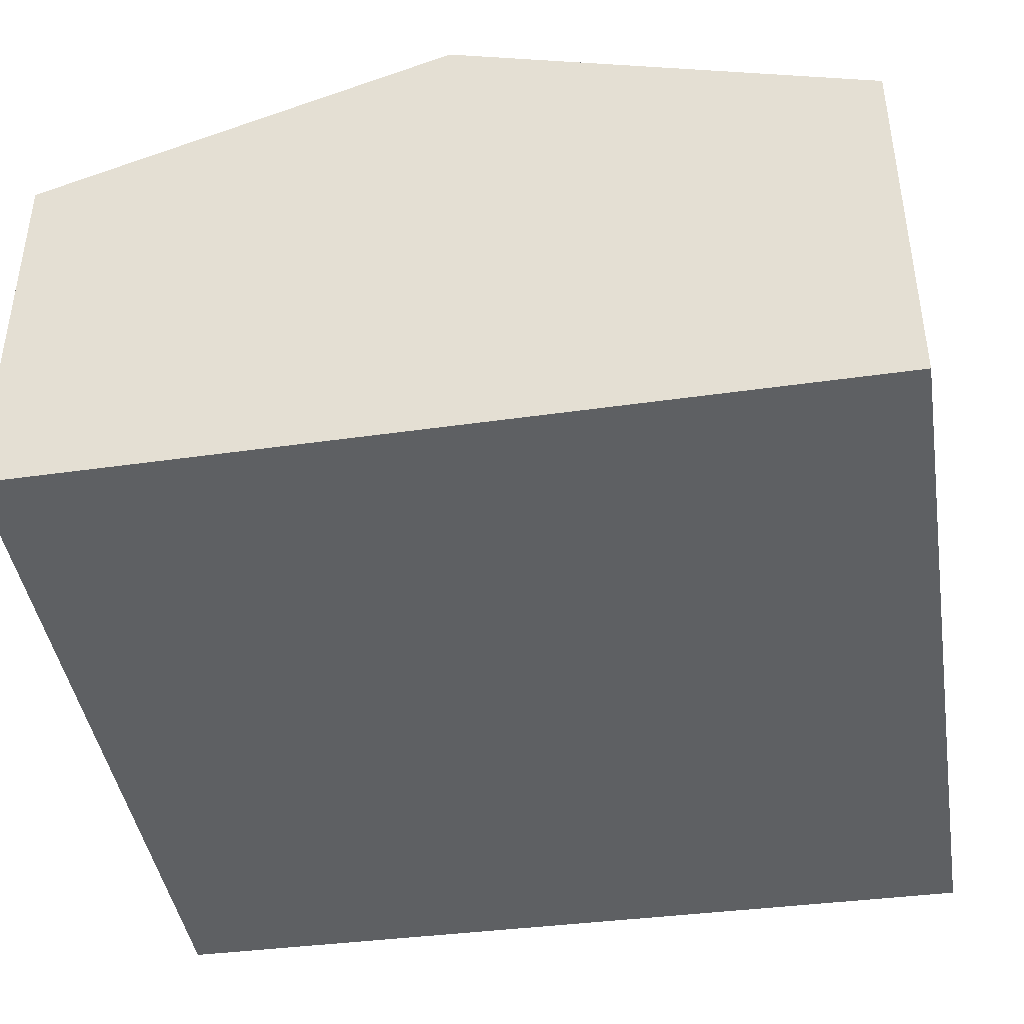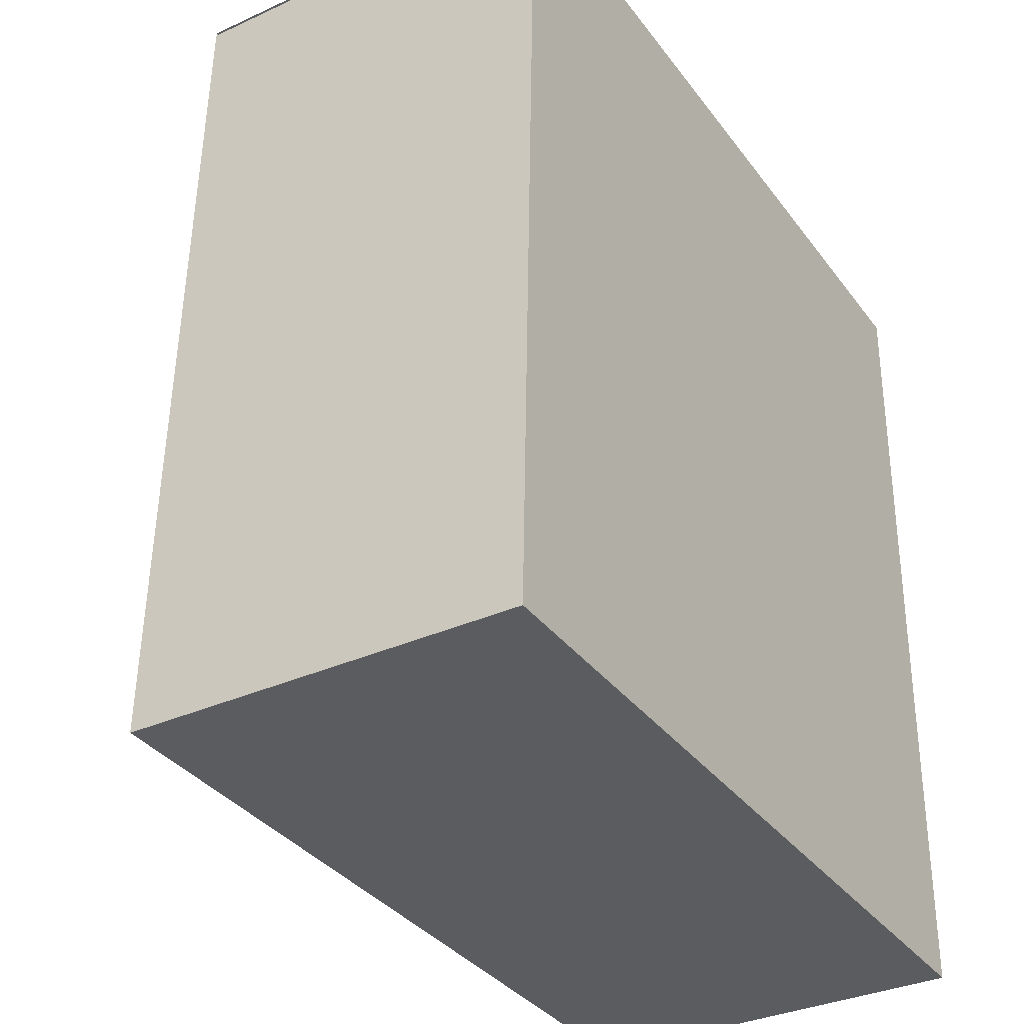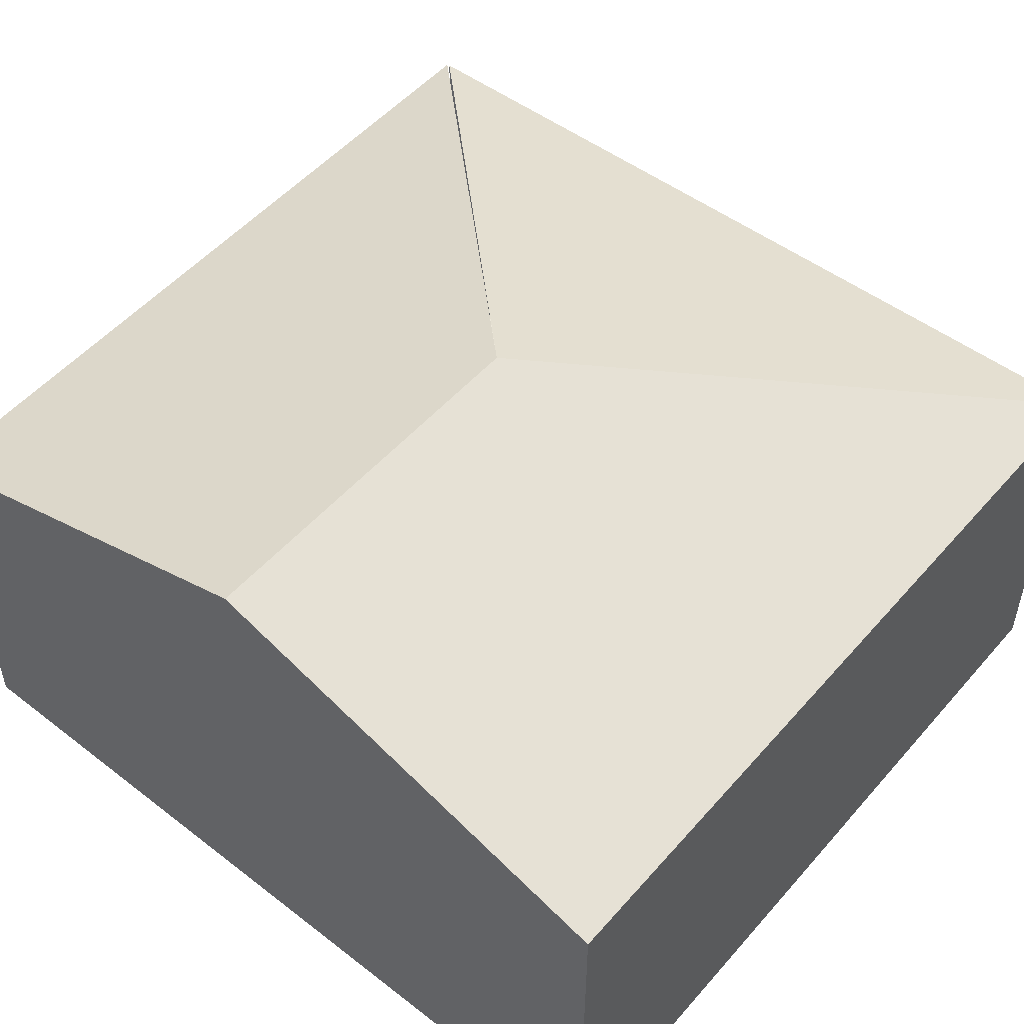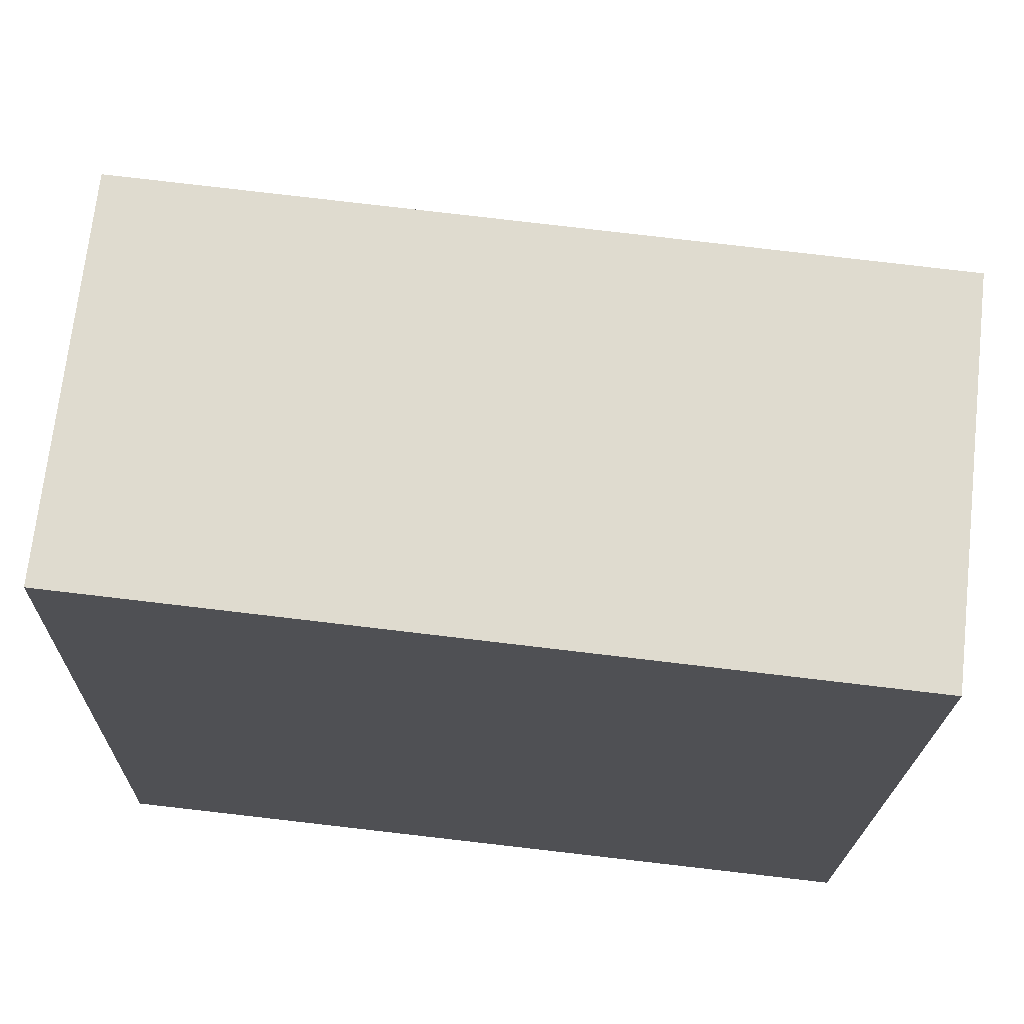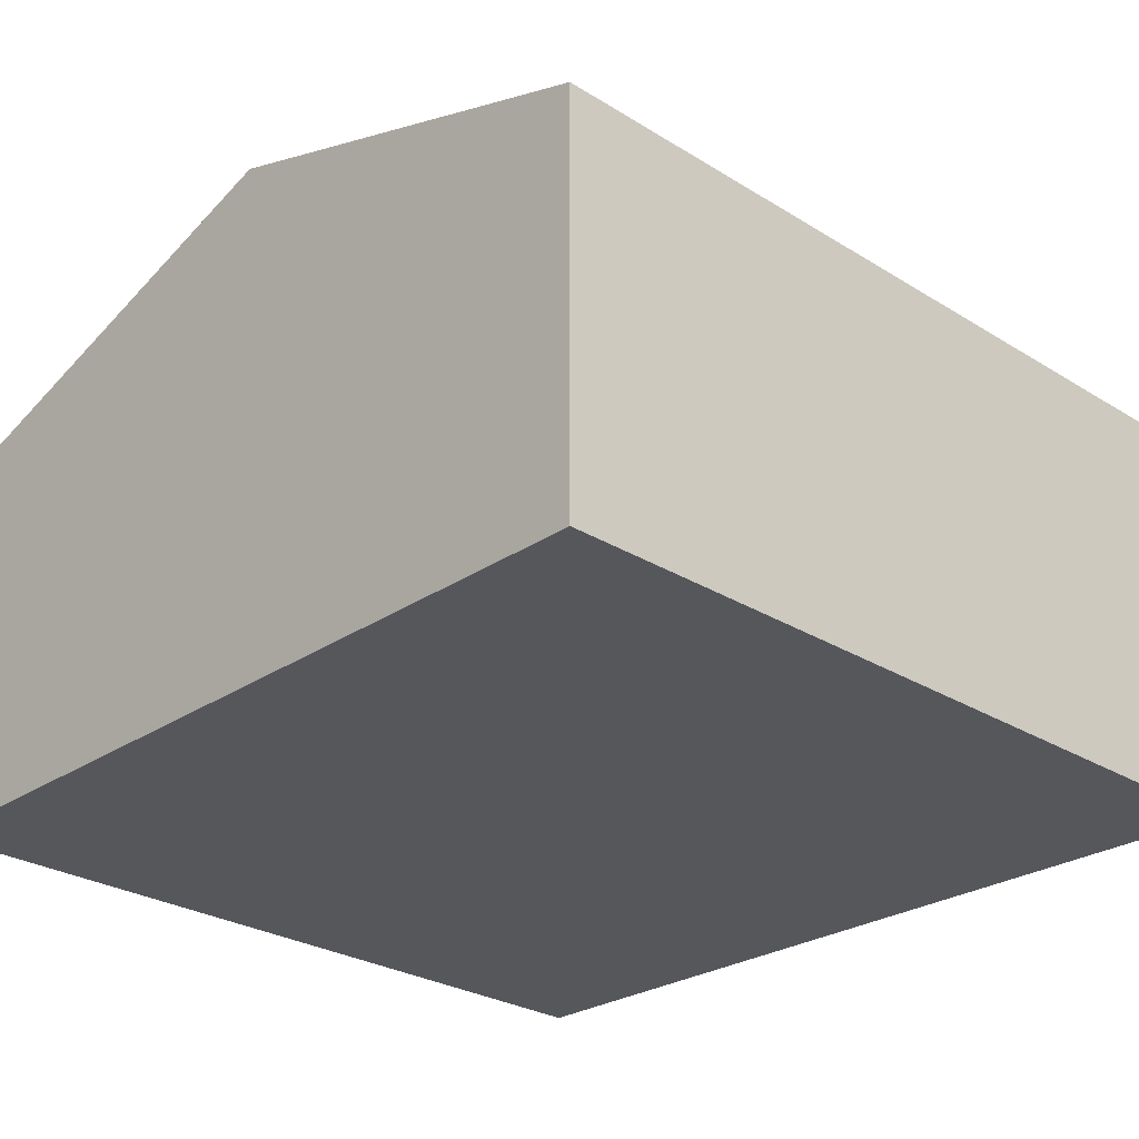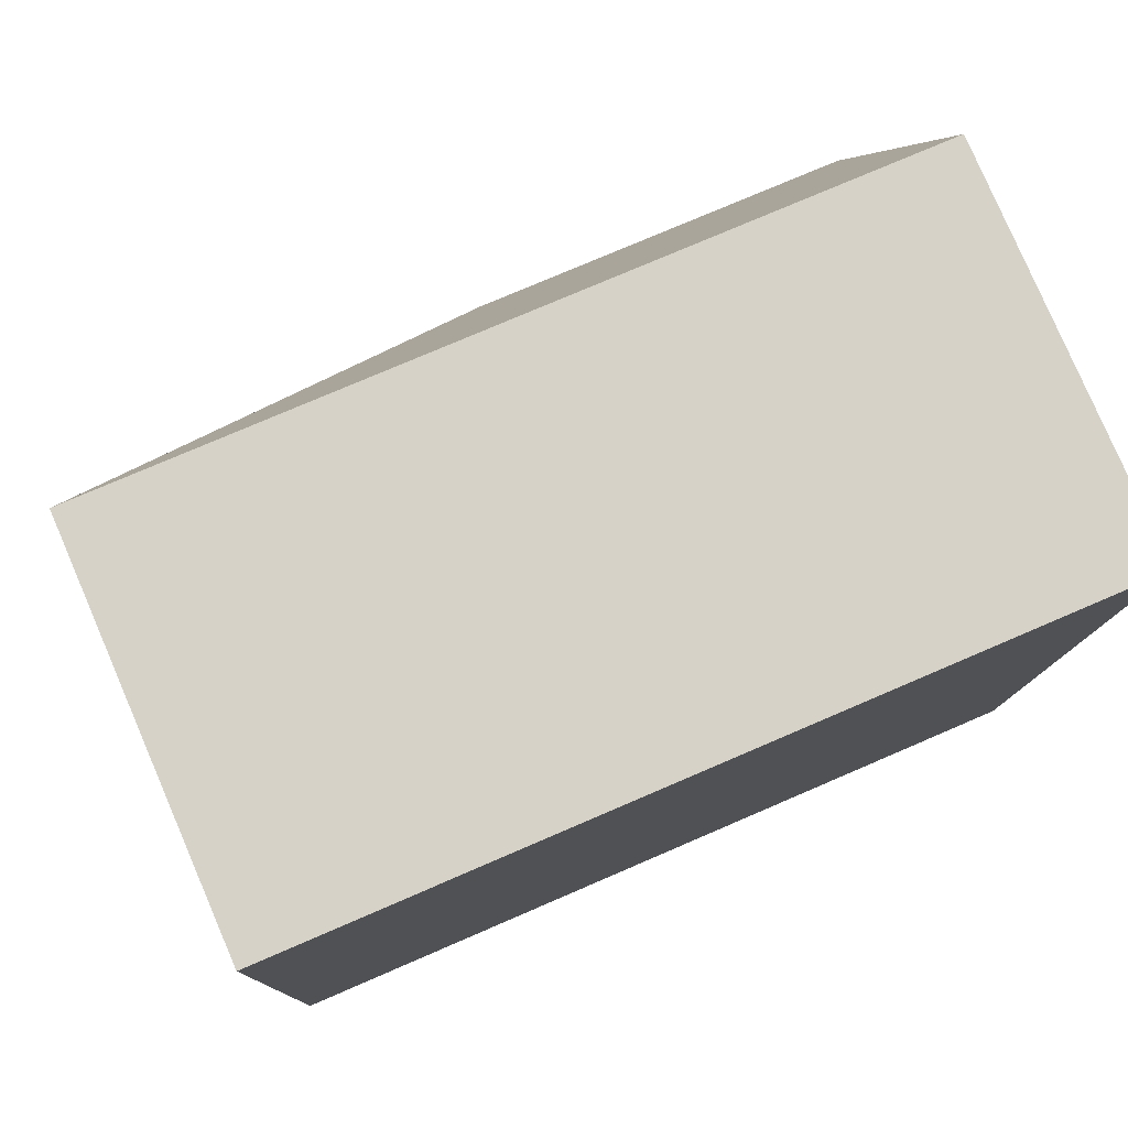
<metadata>
{"format":"obj","ext":"obj","renderer":"f3d","projection":"perspective","resolution":1024,"background":"white","views":[{"elev":-42.2,"azim":100.4,"up":"+Y"},{"elev":-33.9,"azim":-58.2,"up":"+Z"},{"elev":51.1,"azim":130.8,"up":"+Y"},{"elev":70.6,"azim":6.4,"up":"+Z"},{"elev":-26.9,"azim":137.2,"up":"+Y"},{"elev":79.5,"azim":-23.3,"up":"+Z"}]}
</metadata>
<code>
v  2.444 2.968 2.321
v  0 2.201 1.348e-16
v  0.143 2.201 4.744
v  4.607 2.207 4.629
v  0.143 2.196 4.762
v  4.579 2.968 2.275
v  4.551 2.201 -0.098
v  4.551 6.001e-18 -0.098
v  0 0 0
v  0.143 -2.905e-16 4.744
v  4.607 -2.834e-16 4.629
v  0.143 -2.916e-16 4.762
v  4.579 -1.393e-16 2.275
g defaultobject
f 1 2 3
f 4 1 5
f 1 4 6
f 2 6 7
f 6 2 1
f 8 2 7
f 2 8 9
f 9 3 2
f 3 9 10
f 5 11 4
f 11 5 12
f 6 8 7
f 8 6 4
f 8 4 13
f 13 4 11
f 10 11 12
f 11 10 9
f 11 9 13
f 13 9 8

</code>
